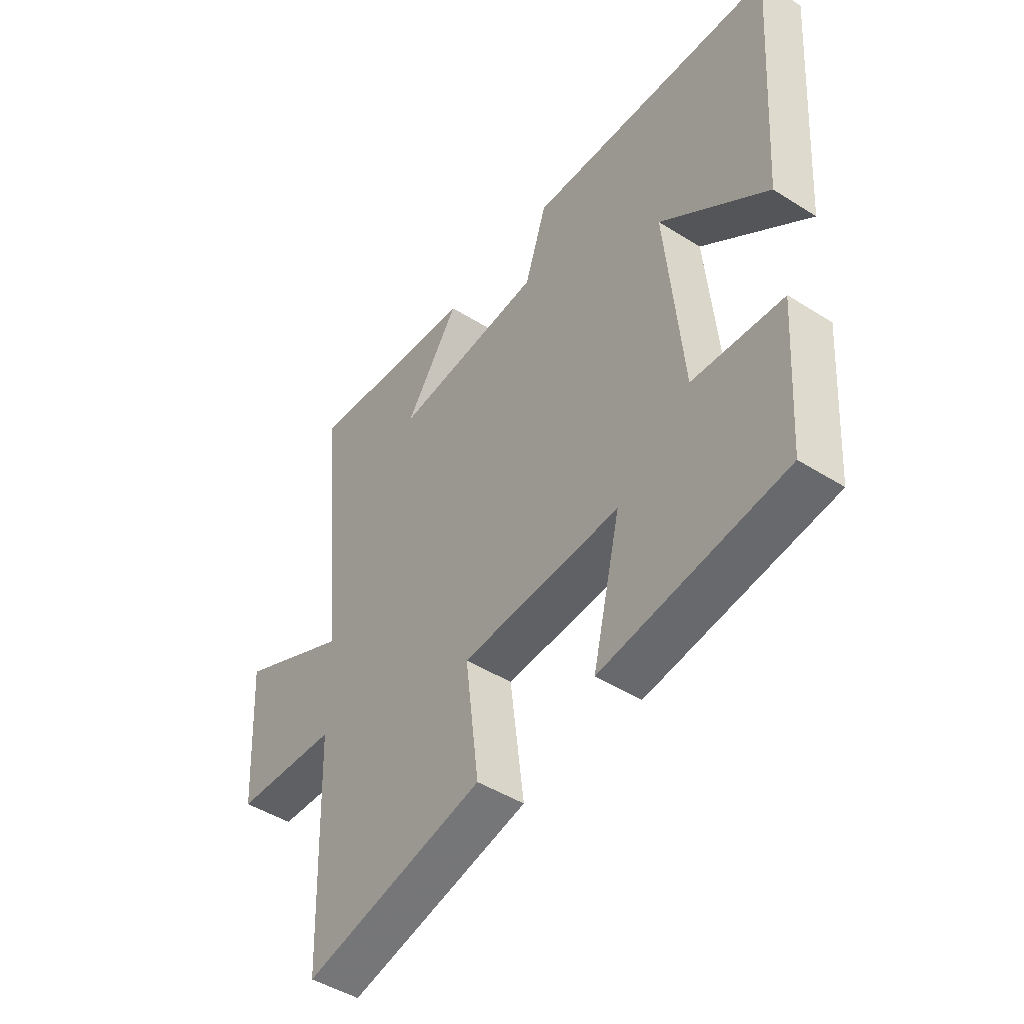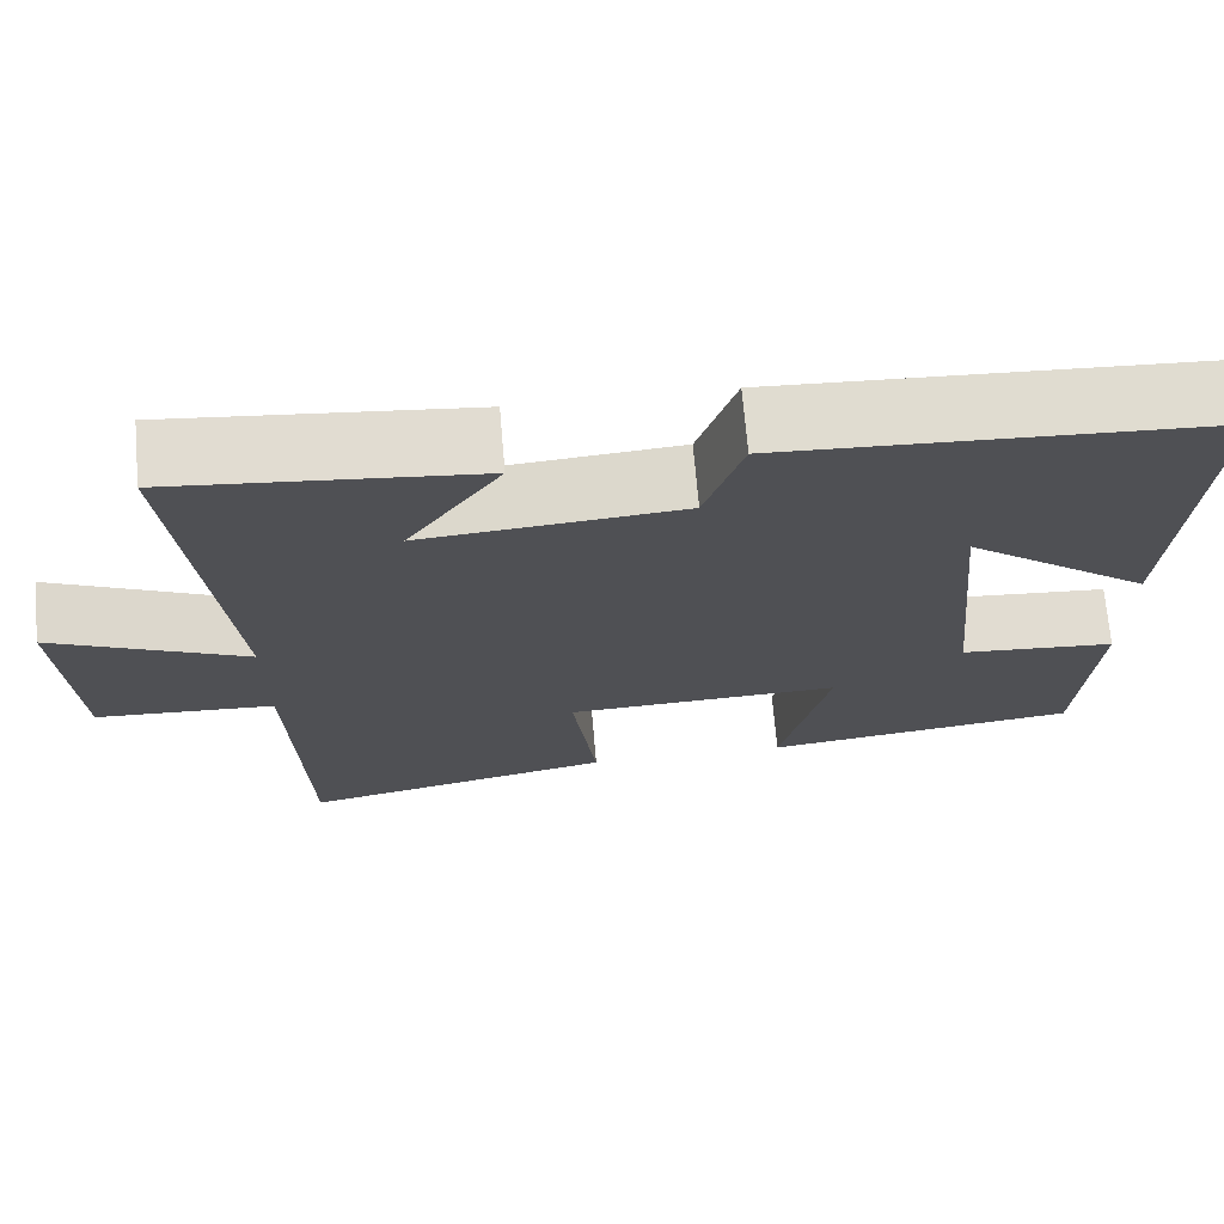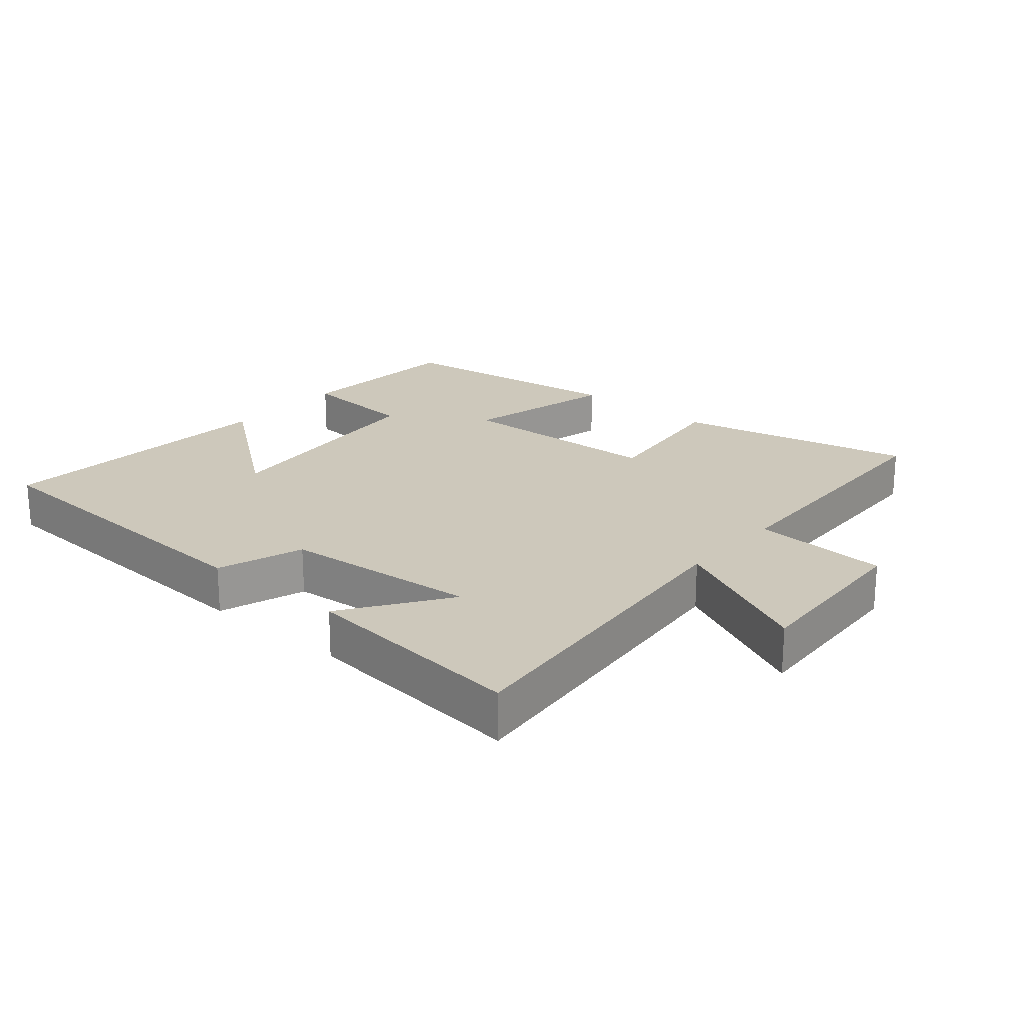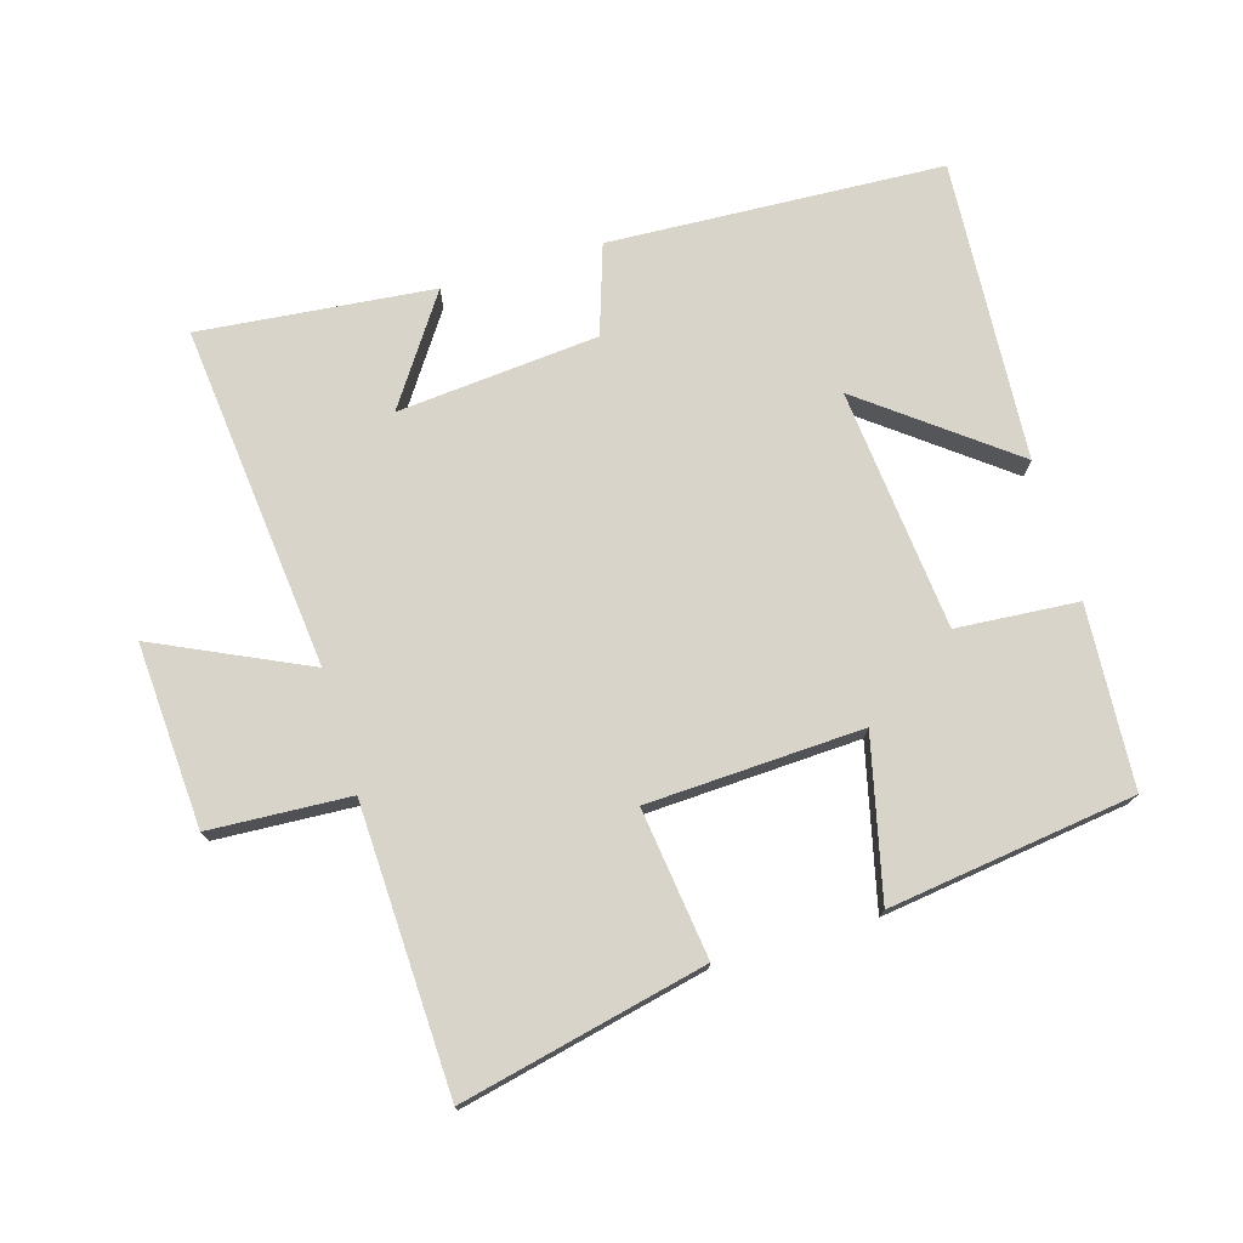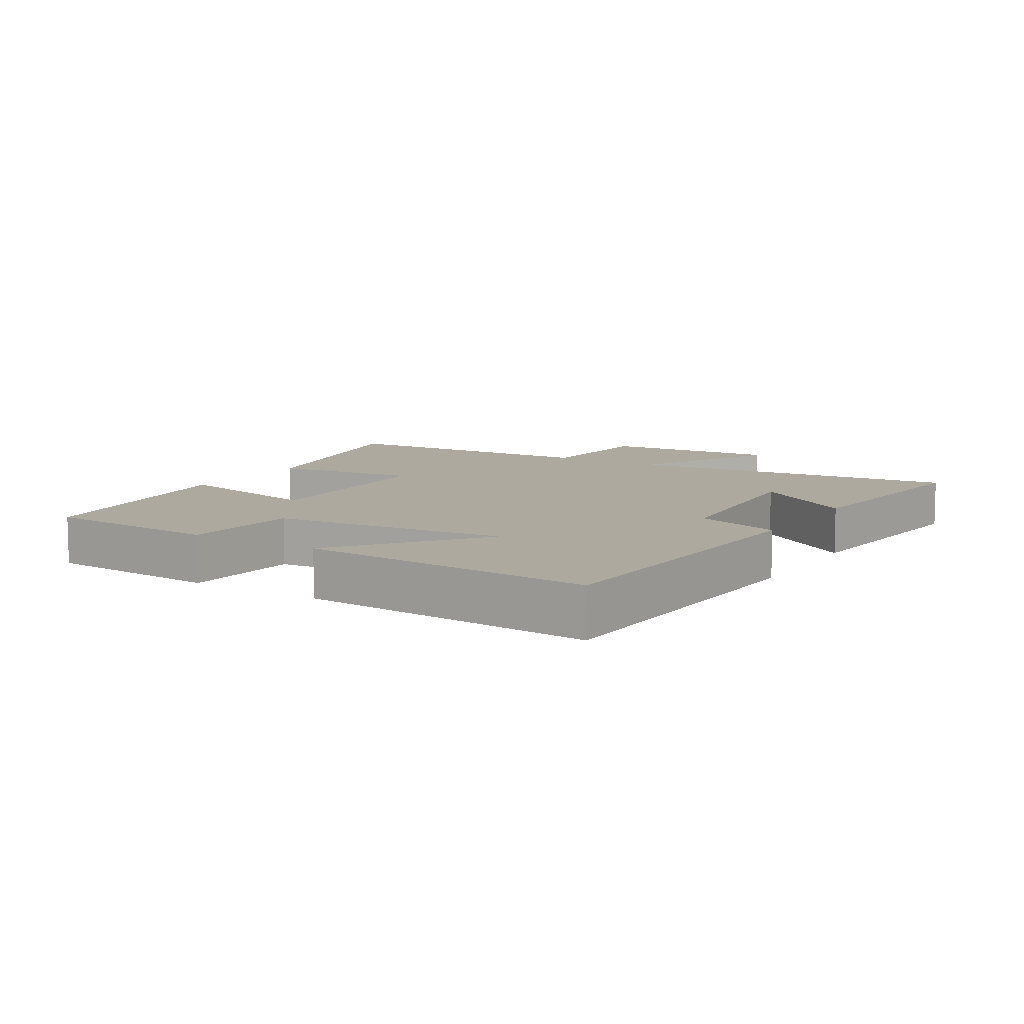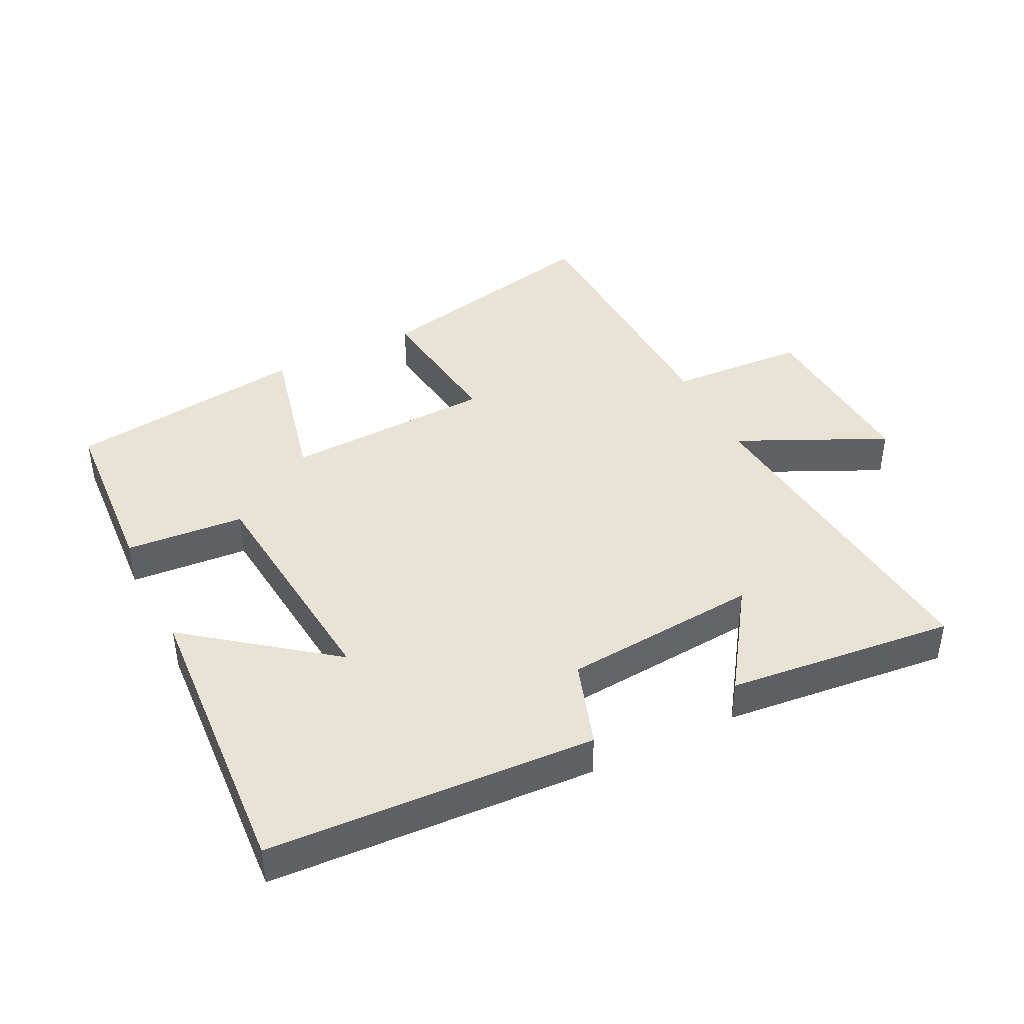
<metadata>
{"format":"obj","ext":"obj","renderer":"f3d","projection":"perspective","resolution":1024,"background":"white","views":[{"elev":-46.2,"azim":-125.9,"up":"+Z"},{"elev":70.4,"azim":175.1,"up":"+Z"},{"elev":21.8,"azim":40.6,"up":"+Y"},{"elev":74.9,"azim":163.3,"up":"+Y"},{"elev":9.1,"azim":-58.3,"up":"+Y"},{"elev":42.1,"azim":-26.5,"up":"+Y"}]}
</metadata>
<code>
v -0.53 0.07 0.474
v -0.032 0.07 0.5
v 0.012 0.07 0.368
v 0.312 0.07 0.342
v 0.204 0.07 0.5
v 0.552 0.07 0.536
v 0.5 0.07 0.022
v 0.725 0.07 0.128
v 0.709 0.07 -0.146
v 0.5 0.07 -0.158
v 0.486 0.07 -0.581
v 0.121 0.07 -0.5
v 0.149 0.07 -0.278
v -0.171 0.07 -0.264
v -0.115 0.07 -0.5
v -0.482 0.07 -0.451
v -0.5 0.07 -0.182
v -0.319 0.07 -0.168
v -0.285 0.07 0.192
v -0.5 0.07 0.026
v -0.53 0 0.474
v -0.032 0 0.5
v 0.012 0 0.368
v 0.312 0 0.342
v 0.204 0 0.5
v 0.552 0 0.536
v 0.5 0 0.022
v 0.725 0 0.128
v 0.709 0 -0.146
v 0.5 0 -0.158
v 0.486 0 -0.581
v 0.121 0 -0.5
v 0.149 0 -0.278
v -0.171 0 -0.264
v -0.115 0 -0.5
v -0.482 0 -0.451
v -0.5 0 -0.182
v -0.319 0 -0.168
v -0.285 0 0.192
v -0.5 0 0.026
f 19 20 1 2
f 18 19 2 3
f 16 17 18
f 15 16 18
f 14 15 18
f 18 3 4
f 14 18 4
f 13 14 4
f 12 13 4
f 11 12 4
f 10 11 4
f 7 8 9 10
f 7 10 4
f 6 7 4
f 4 5 6
f 22 21 40 39
f 23 22 39 38
f 38 37 36
f 38 36 35
f 38 35 34
f 24 23 38
f 24 38 34
f 24 34 33
f 24 33 32
f 24 32 31
f 24 31 30
f 30 29 28 27
f 24 30 27
f 24 27 26
f 26 25 24
f 1 21 22 2
f 2 22 23 3
f 3 23 24 4
f 4 24 25 5
f 5 25 26 6
f 6 26 27 7
f 7 27 28 8
f 8 28 29 9
f 9 29 30 10
f 10 30 31 11
f 11 31 32 12
f 12 32 33 13
f 13 33 34 14
f 14 34 35 15
f 15 35 36 16
f 16 36 37 17
f 17 37 38 18
f 18 38 39 19
f 19 39 40 20
f 20 40 21 1

</code>
